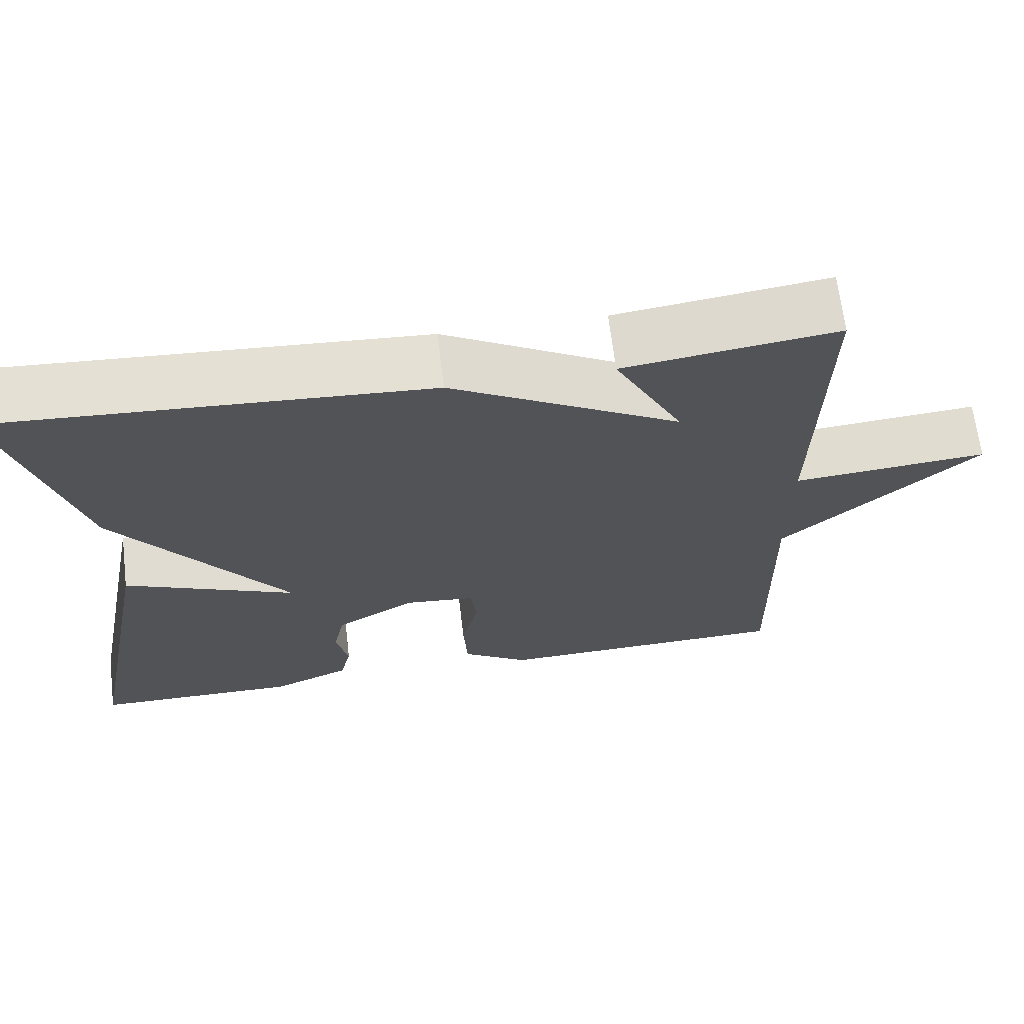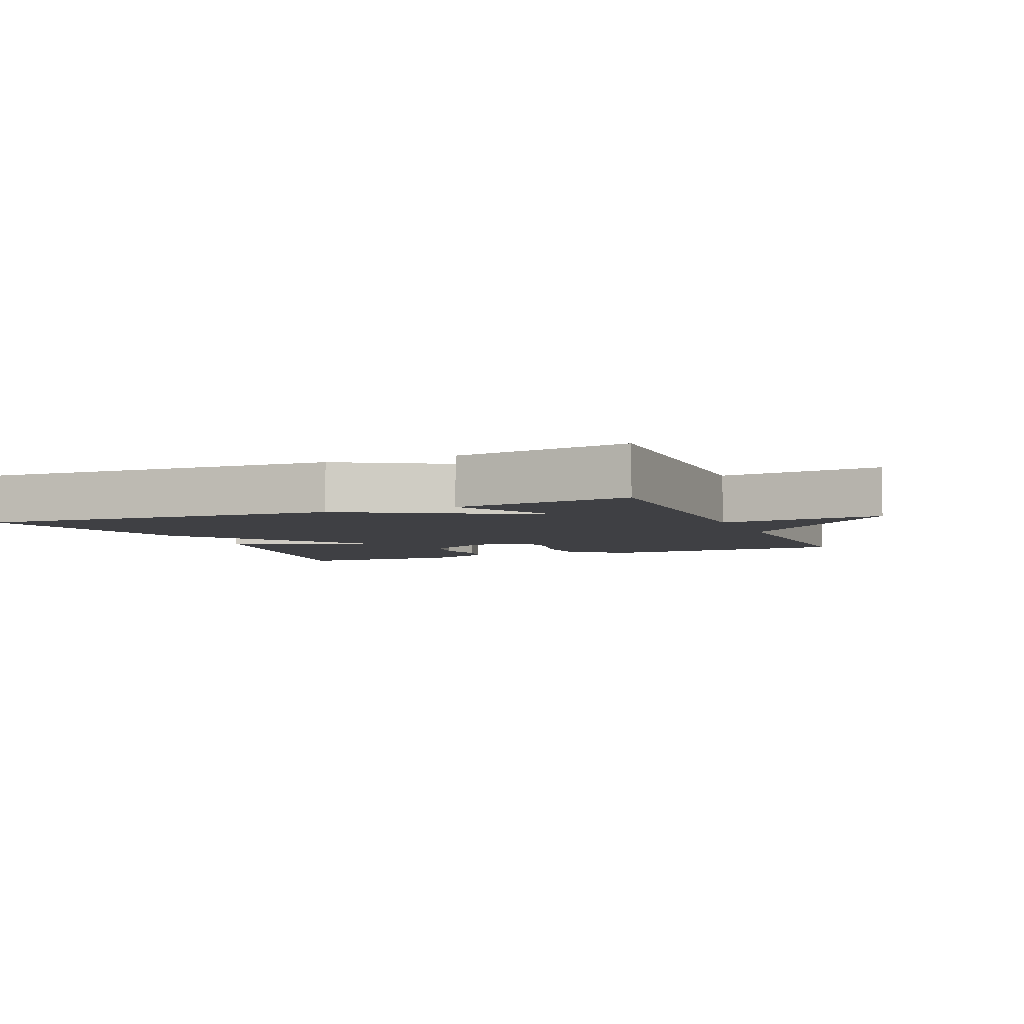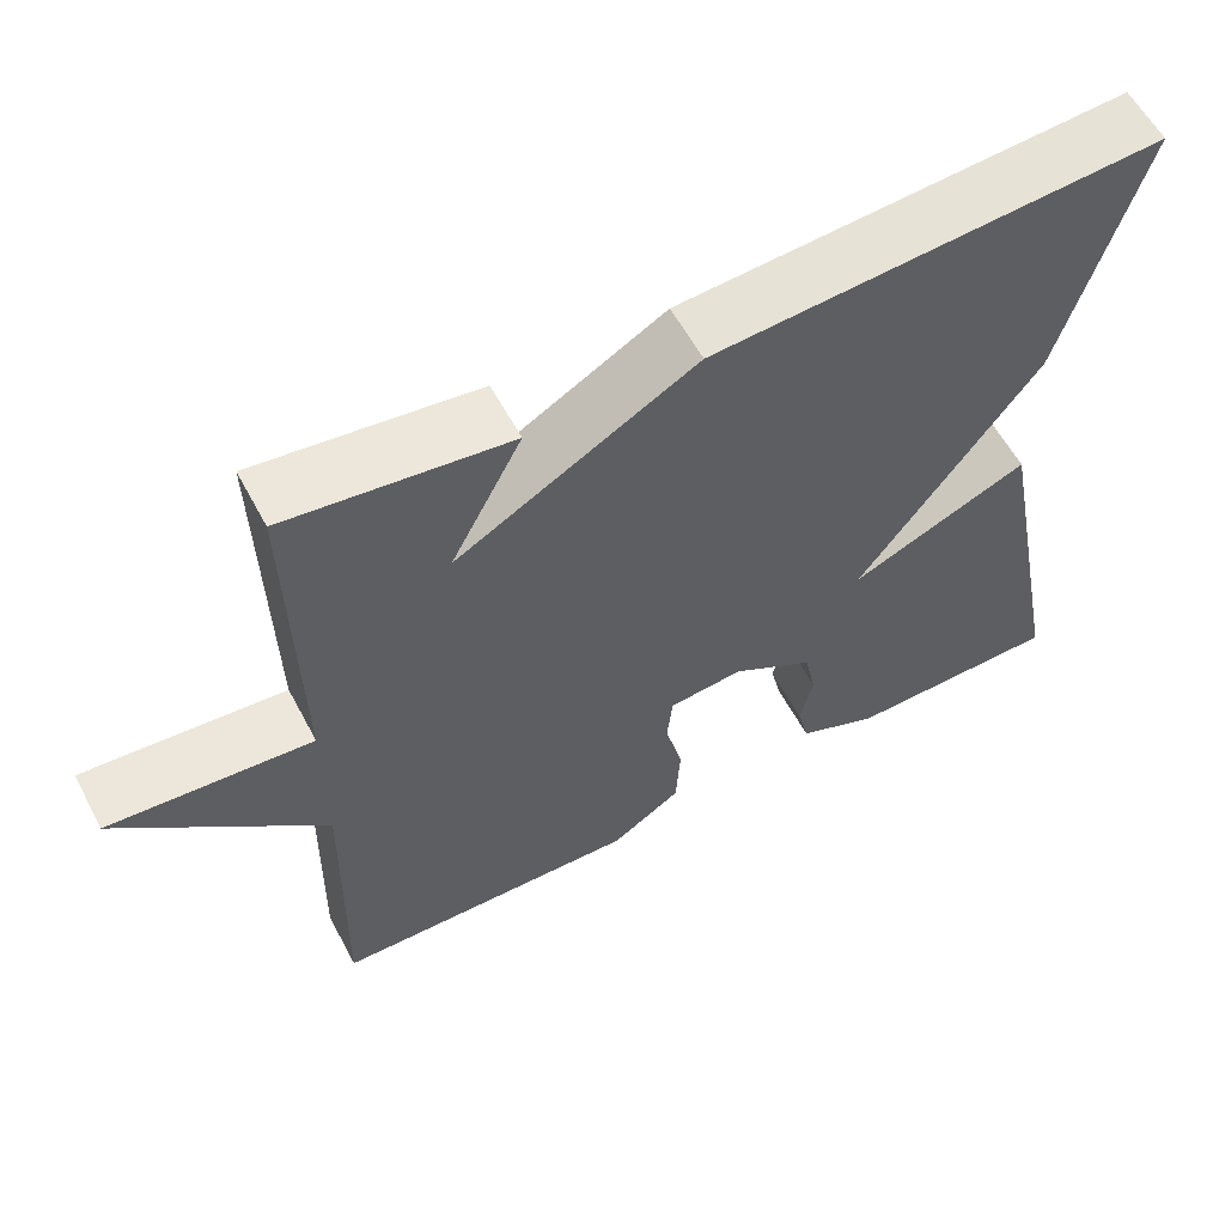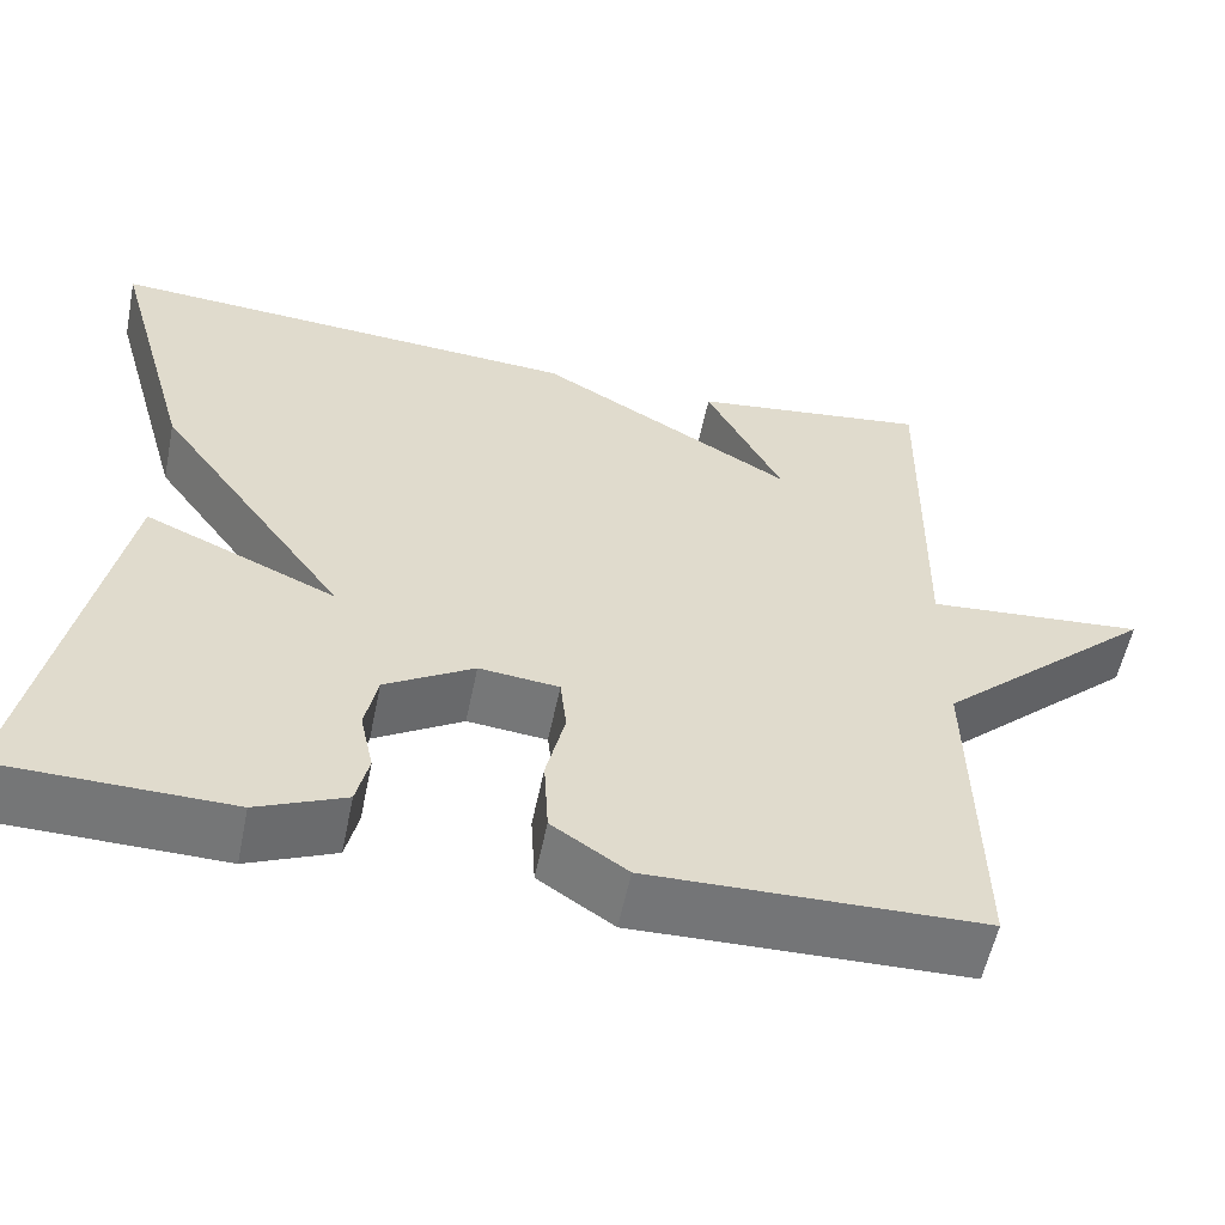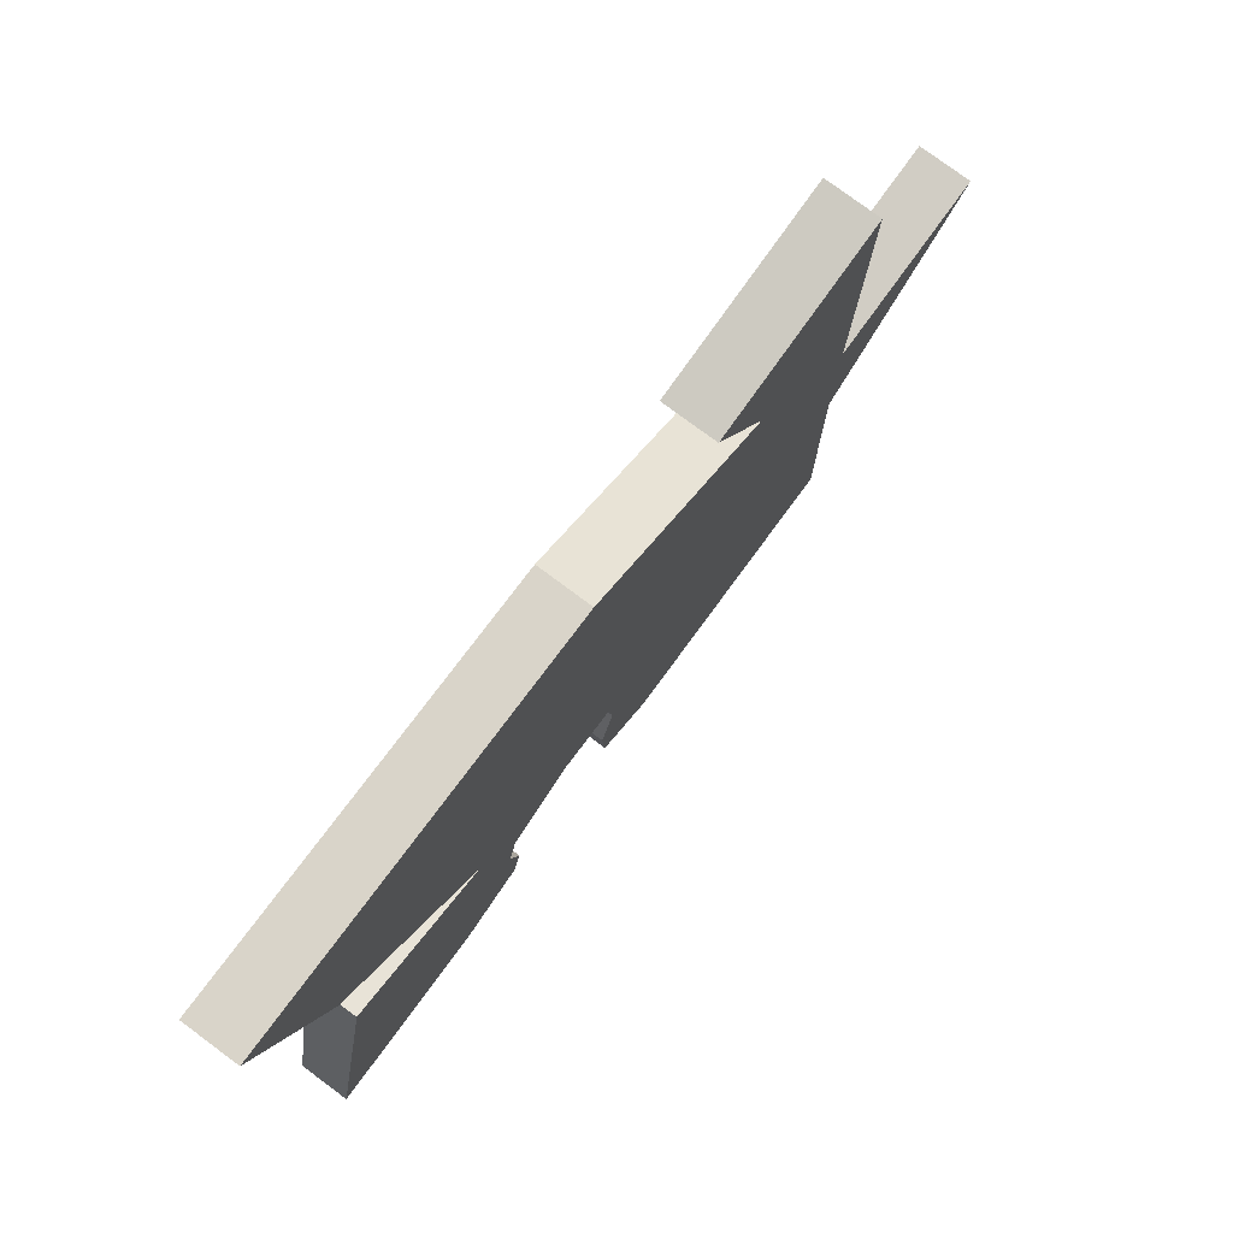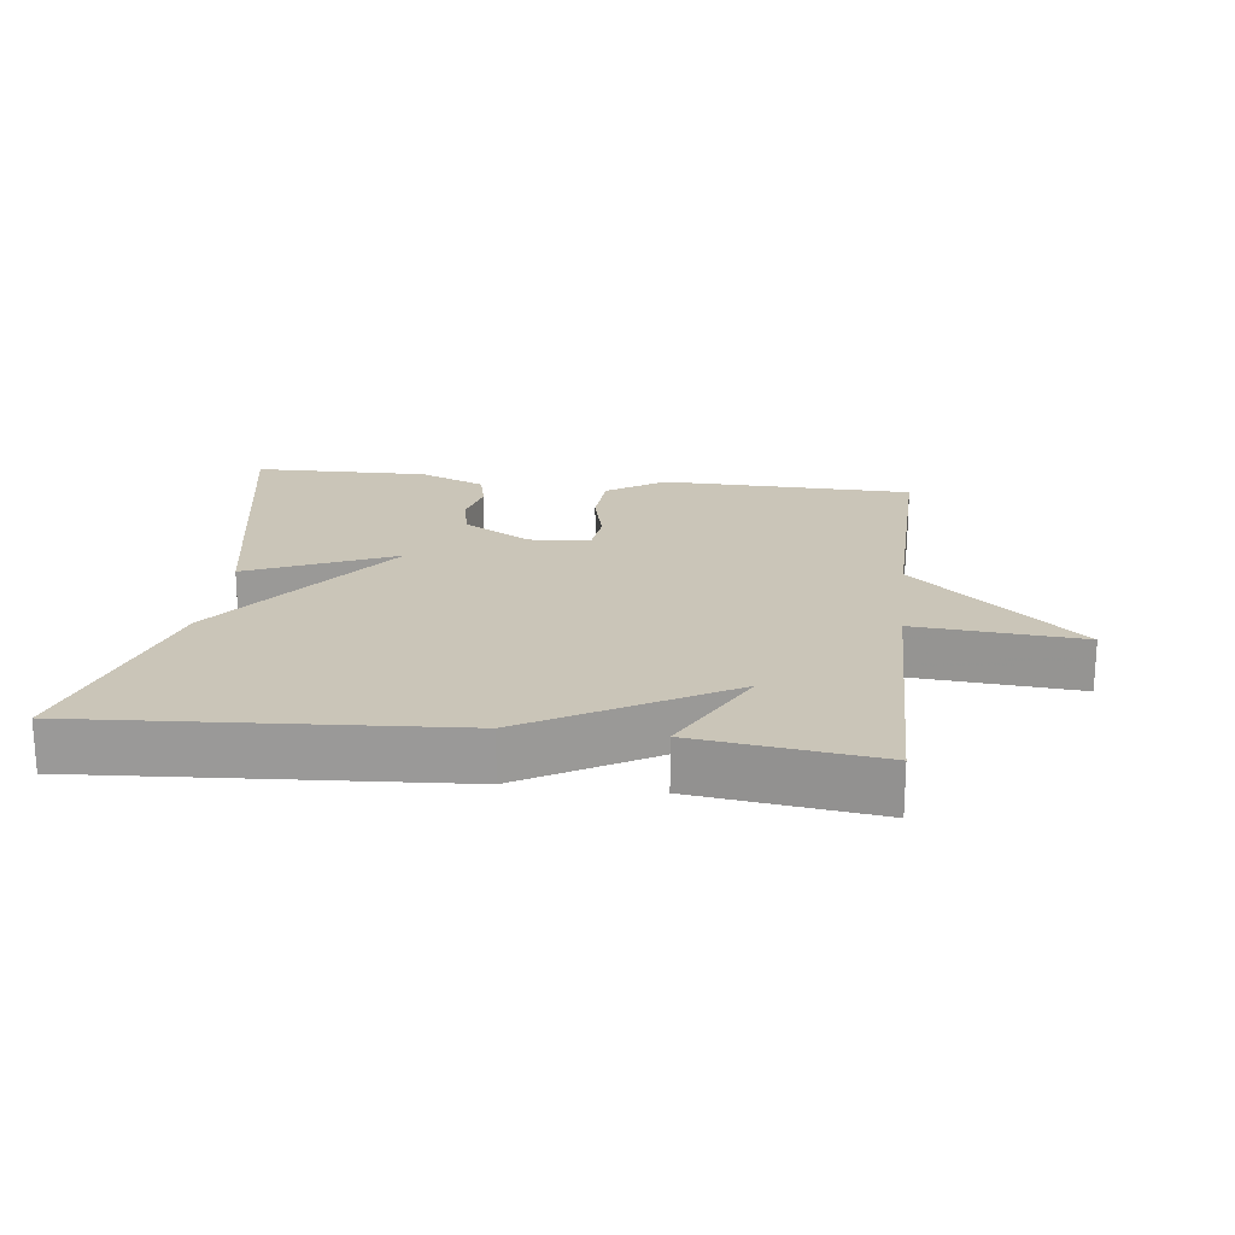
<metadata>
{"format":"obj","ext":"obj","renderer":"f3d","projection":"perspective","resolution":1024,"background":"white","views":[{"elev":66.9,"azim":-6.9,"up":"+Z"},{"elev":-5.0,"azim":23.1,"up":"+Y"},{"elev":59.0,"azim":152.0,"up":"+Z"},{"elev":-56.6,"azim":-11.6,"up":"+Z"},{"elev":78.4,"azim":-53.5,"up":"+Z"},{"elev":20.4,"azim":6.9,"up":"+Y"}]}
</metadata>
<code>
v 0.5 0.07 0.5
v 0.493 0.07 0.076
v 0.736 0.07 0.096
v 0.493 0.07 -0.124
v 0.5 0.07 -0.5
v 0.13 0.07 -0.509
v 0.046 0.07 -0.453
v 0.041 0.07 -0.367
v 0.062 0.07 -0.28
v 0.055 0.07 -0.218
v -0.034 0.07 -0.209
v -0.133 0.07 -0.268
v -0.147 0.07 -0.335
v -0.132 0.07 -0.403
v -0.146 0.07 -0.462
v -0.244 0.07 -0.504
v -0.5 0.07 -0.5
v -0.407 0.07 -0.026
v -0.193 0.07 -0.12
v -0.407 0.07 0.174
v -0.5 0.07 0.5
v 0.035 0.07 0.465
v 0.32 0.07 0.301
v 0.235 0.07 0.465
v 0.5 0 0.5
v 0.493 0 0.076
v 0.736 0 0.096
v 0.493 0 -0.124
v 0.5 0 -0.5
v 0.13 0 -0.509
v 0.046 0 -0.453
v 0.041 0 -0.367
v 0.062 0 -0.28
v 0.055 0 -0.218
v -0.034 0 -0.209
v -0.133 0 -0.268
v -0.147 0 -0.335
v -0.132 0 -0.403
v -0.146 0 -0.462
v -0.244 0 -0.504
v -0.5 0 -0.5
v -0.407 0 -0.026
v -0.193 0 -0.12
v -0.407 0 0.174
v -0.5 0 0.5
v 0.035 0 0.465
v 0.32 0 0.301
v 0.235 0 0.465
f 23 24 1 2
f 22 23 2
f 21 22 2
f 20 21 2
f 19 20 2
f 17 18 19
f 16 17 19
f 15 16 19
f 13 14 15
f 13 15 19
f 12 13 19
f 11 12 19
f 2 3 4
f 19 2 4
f 11 19 4
f 10 11 4
f 7 8 9
f 6 7 9
f 5 6 9
f 4 5 9
f 4 9 10
f 26 25 48 47
f 26 47 46
f 26 46 45
f 26 45 44
f 26 44 43
f 43 42 41
f 43 41 40
f 43 40 39
f 39 38 37
f 43 39 37
f 43 37 36
f 43 36 35
f 28 27 26
f 28 26 43
f 28 43 35
f 28 35 34
f 33 32 31
f 33 31 30
f 33 30 29
f 33 29 28
f 34 33 28
f 1 25 26 2
f 2 26 27 3
f 3 27 28 4
f 4 28 29 5
f 5 29 30 6
f 6 30 31 7
f 7 31 32 8
f 8 32 33 9
f 9 33 34 10
f 10 34 35 11
f 11 35 36 12
f 12 36 37 13
f 13 37 38 14
f 14 38 39 15
f 15 39 40 16
f 16 40 41 17
f 17 41 42 18
f 18 42 43 19
f 19 43 44 20
f 20 44 45 21
f 21 45 46 22
f 22 46 47 23
f 23 47 48 24
f 24 48 25 1

</code>
